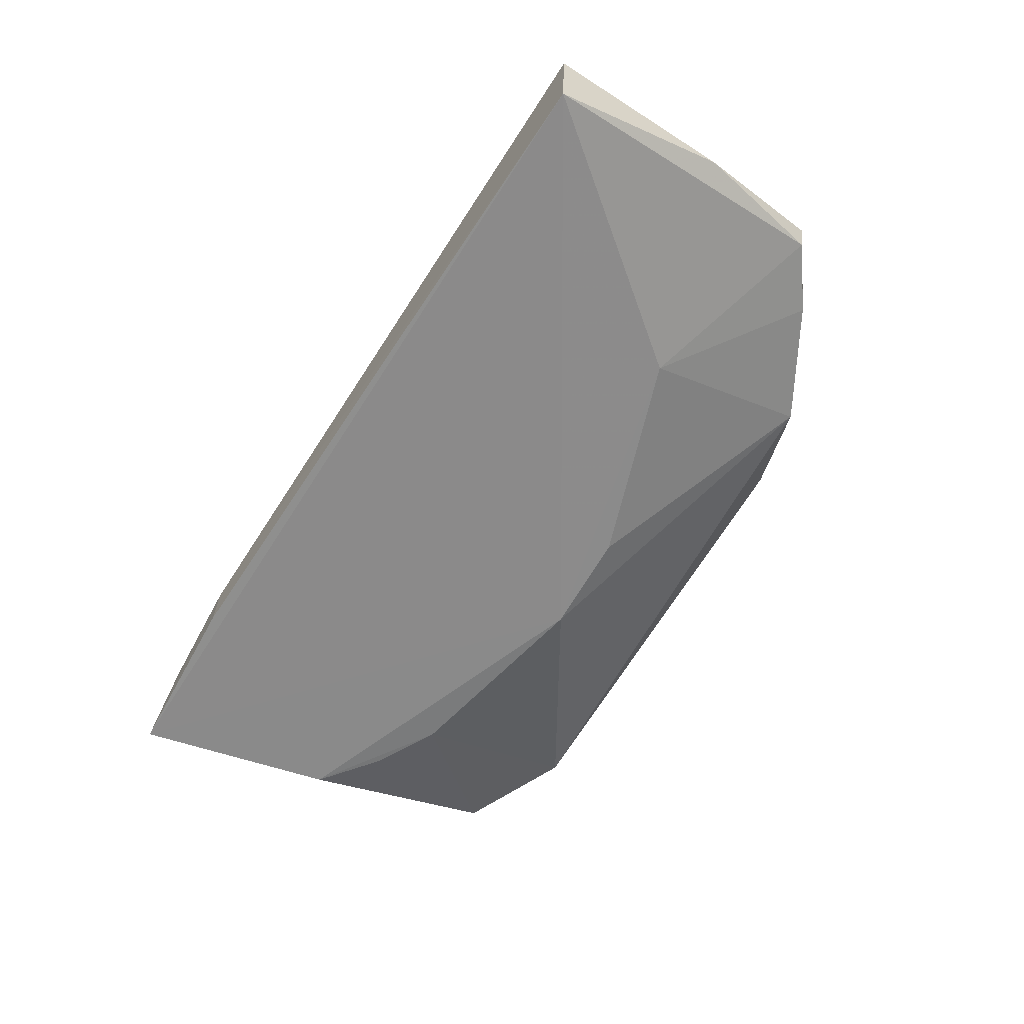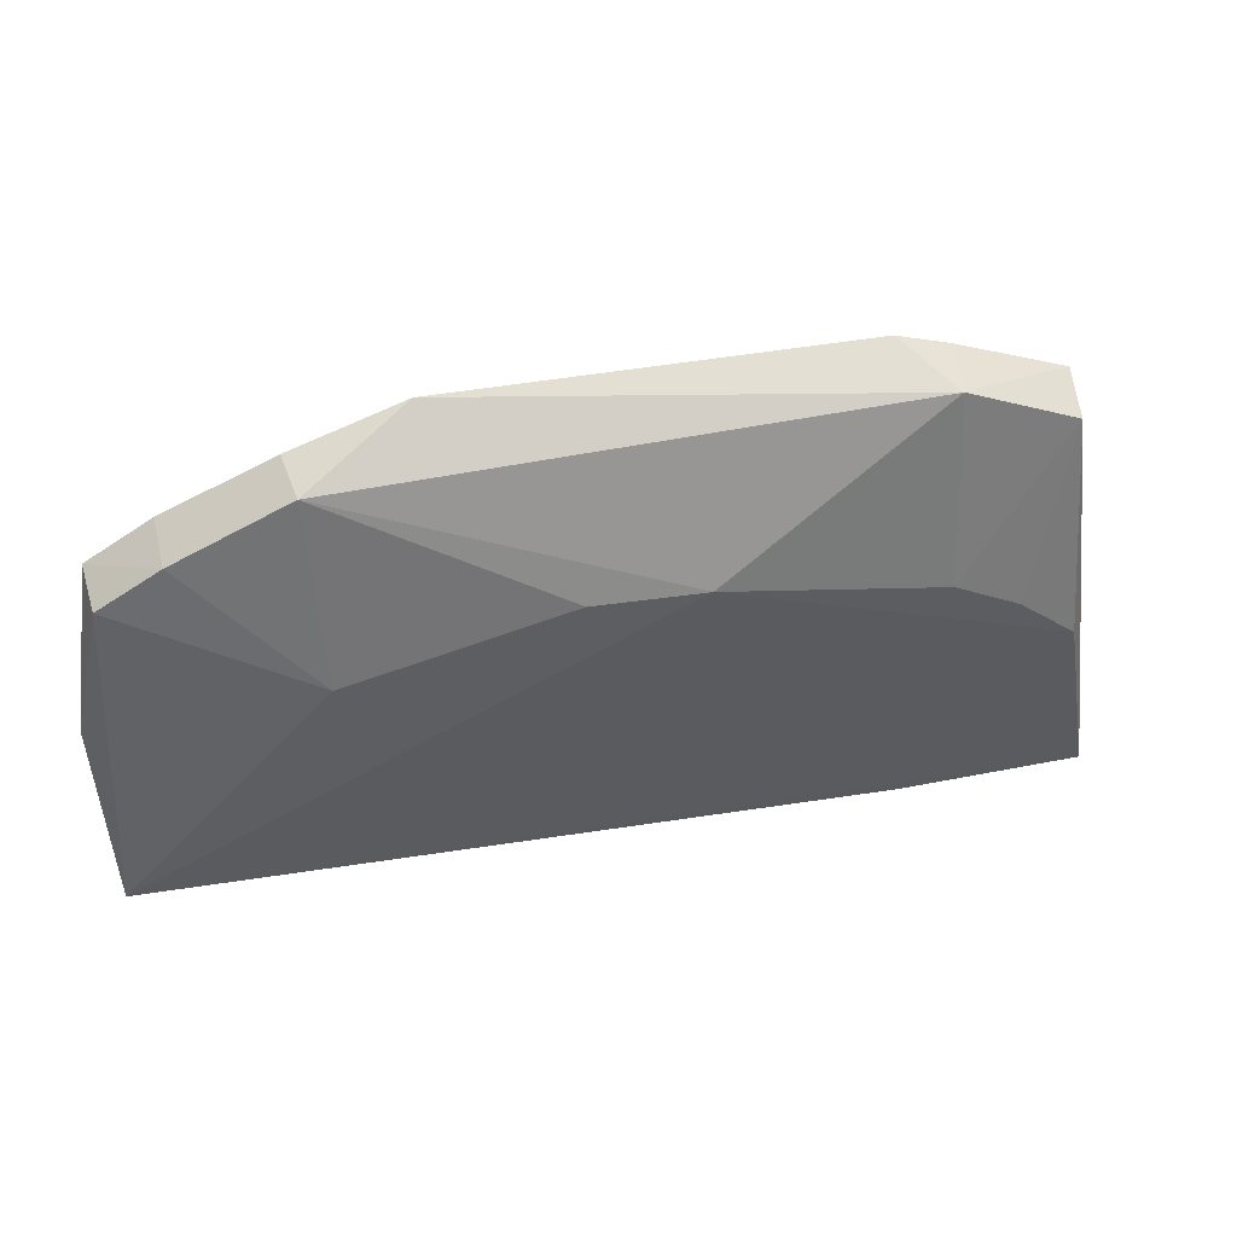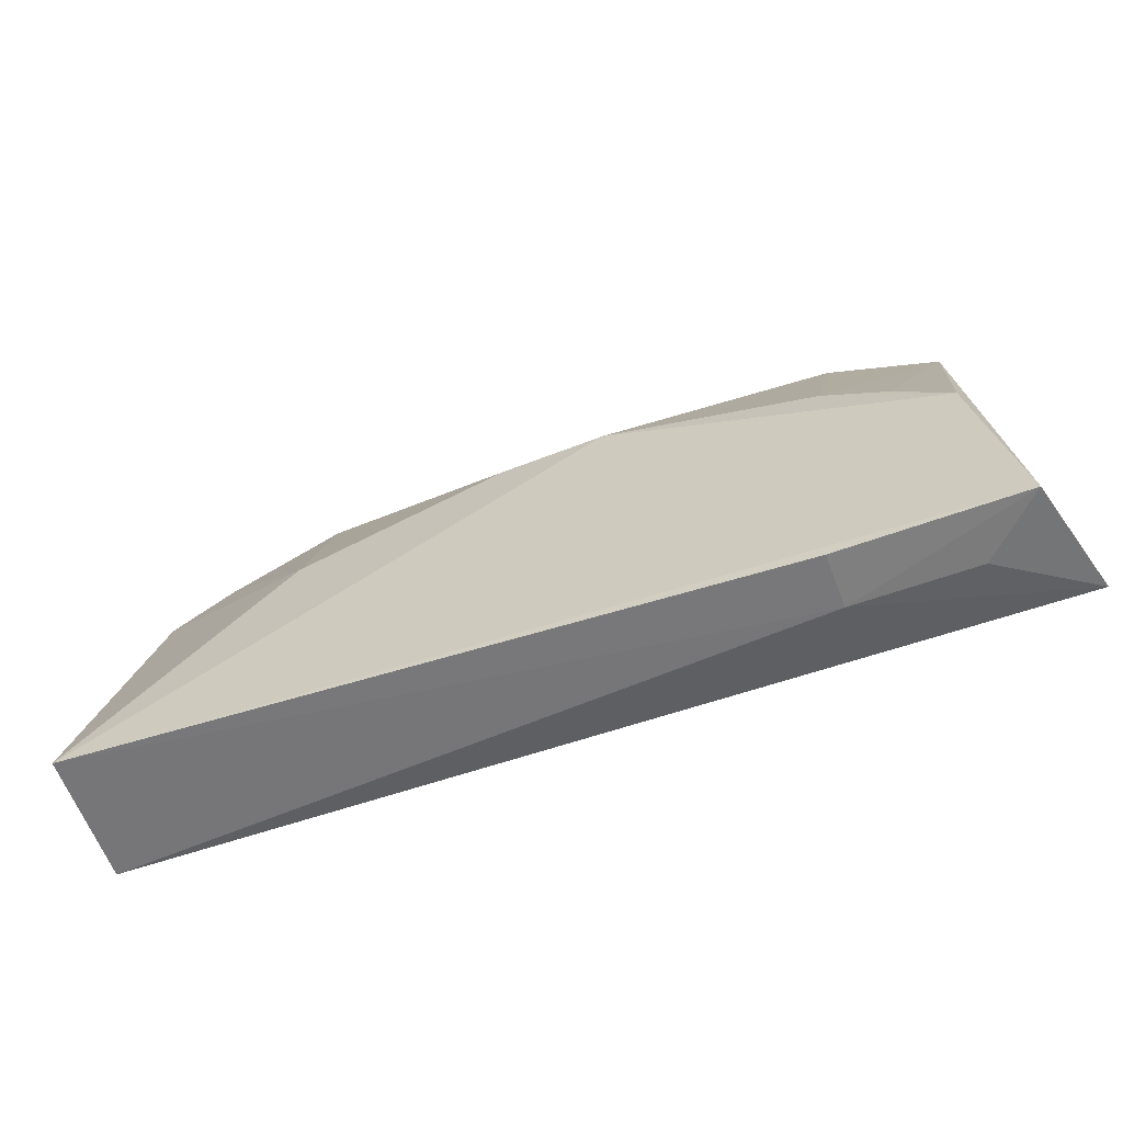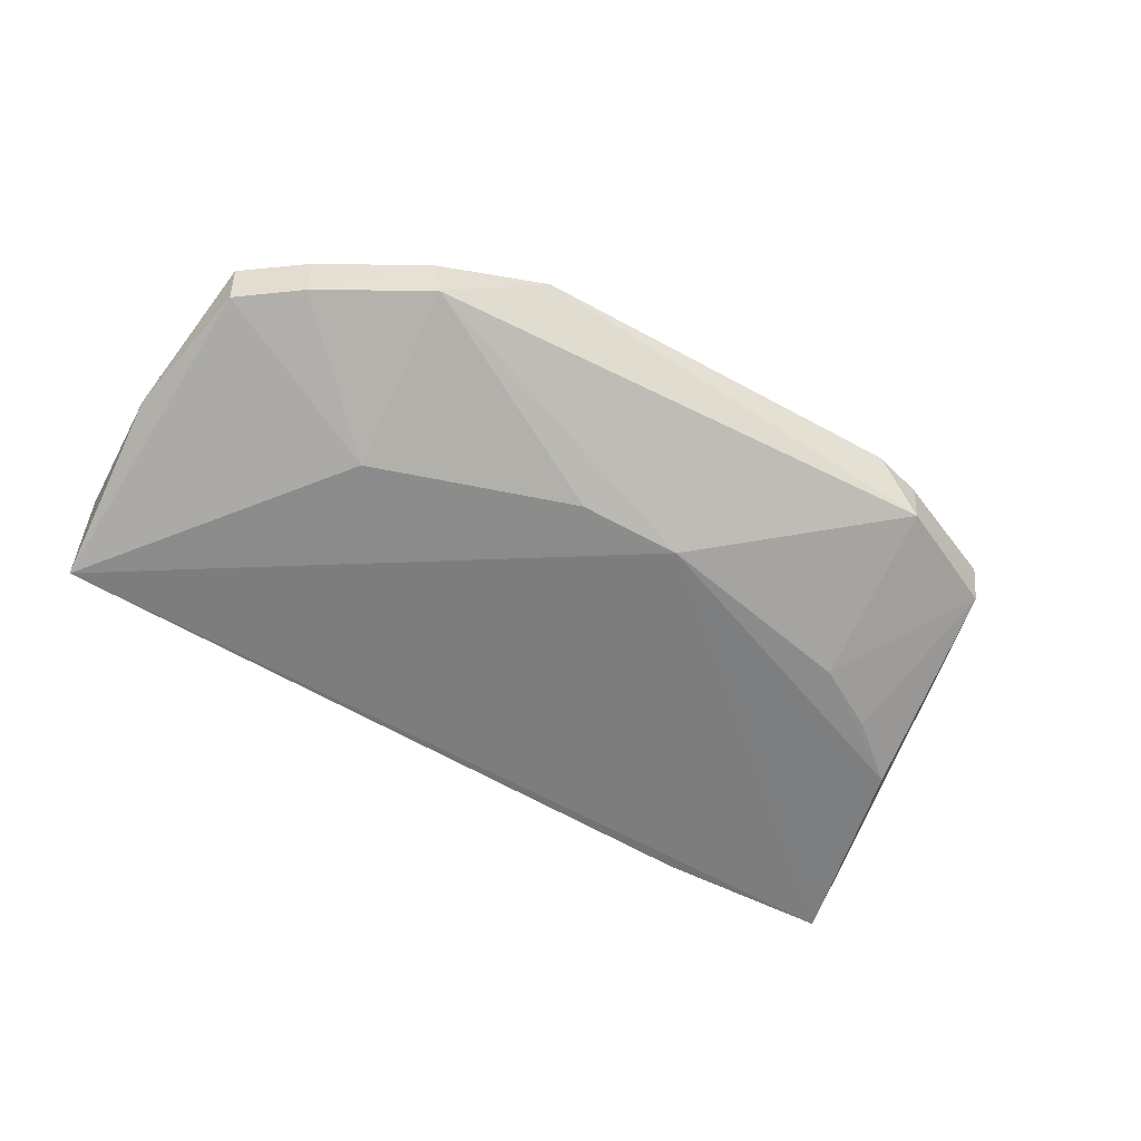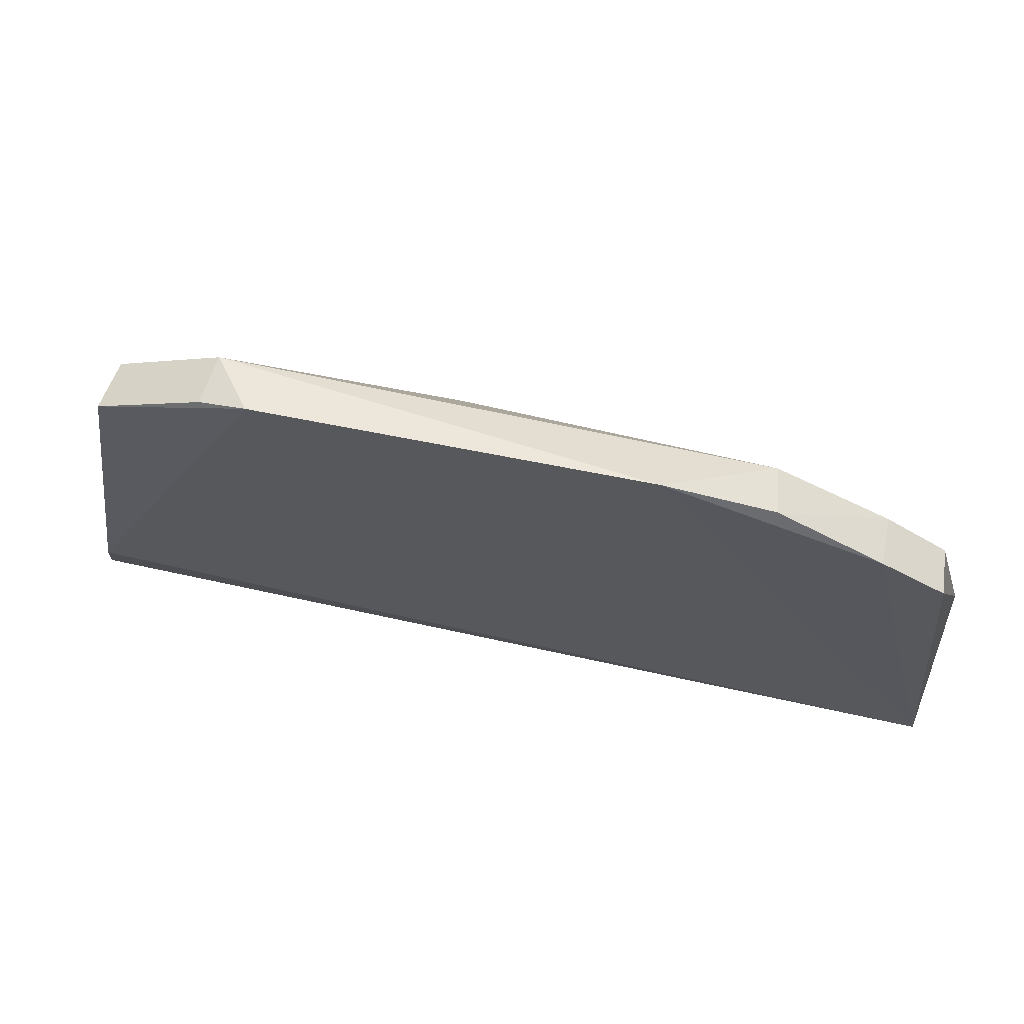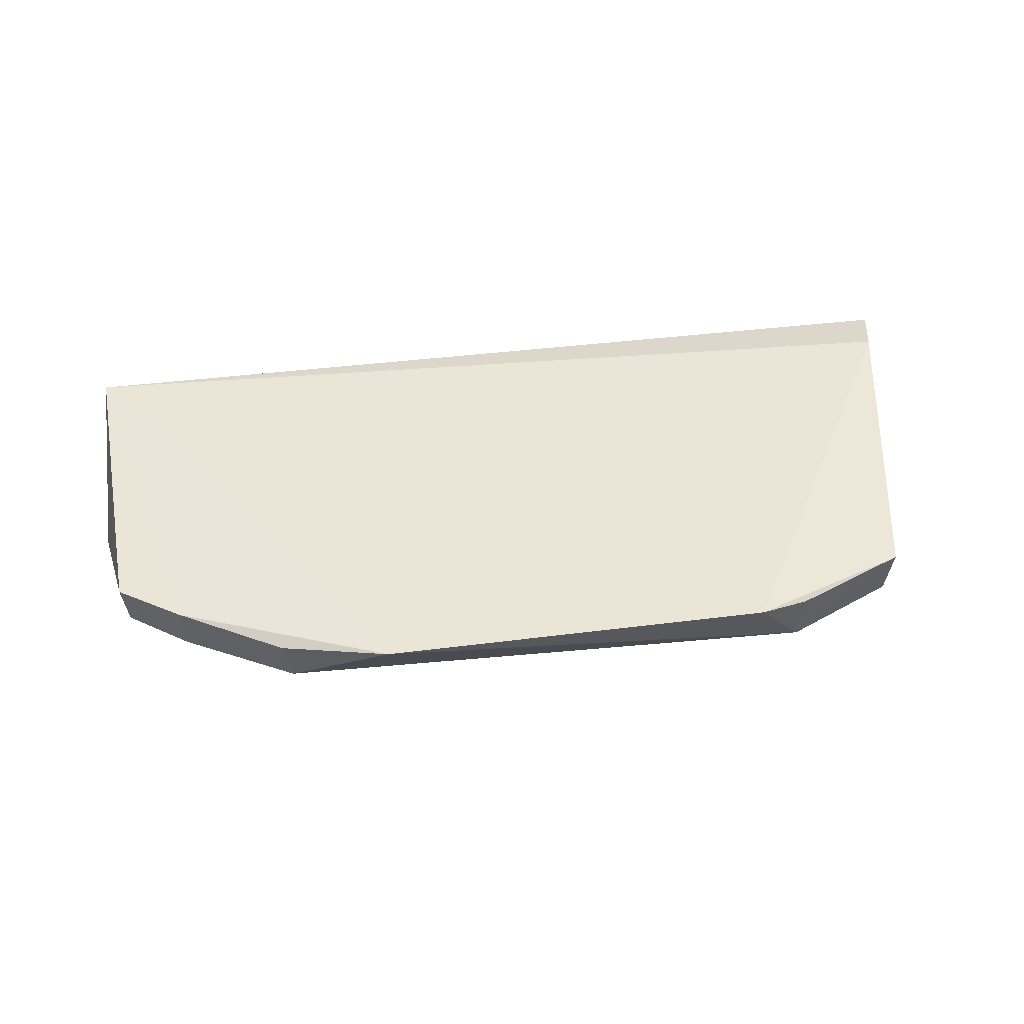
<metadata>
{"format":"obj","ext":"obj","renderer":"f3d","projection":"perspective","resolution":1024,"background":"white","views":[{"elev":-64.3,"azim":61.3,"up":"+Z"},{"elev":53.0,"azim":168.3,"up":"+Y"},{"elev":-60.0,"azim":-159.3,"up":"+Y"},{"elev":-58.7,"azim":152.6,"up":"+Z"},{"elev":64.3,"azim":13.2,"up":"+Y"},{"elev":45.3,"azim":174.3,"up":"+Z"}]}
</metadata>
<code>
v -0.05315 -0.0244 0.01174
v -0.05044 -0.05252 0.01307
v -0.05079 -0.05278 0.001128
v -0.1268 -0.03966 0.001866
v -0.1316 -0.05126 0.01364
v -0.08815 -0.02644 0.002113
v -0.05047 -0.03674 0.005887
v -0.07808 -0.01335 0.01274
v -0.1301 -0.05783 0.001629
v -0.09745 -0.02671 0.001785
v -0.06907 -0.01622 0.007591
v -0.05887 -0.02077 0.01195
v -0.127 -0.02074 0.01266
v -0.1142 -0.05781 0.006355
v -0.06931 -0.03171 0.002271
v -0.05353 -0.02489 0.00749
v -0.06839 -0.01593 0.01171
v -0.1129 -0.01476 0.01297
v -0.1327 -0.05653 0.01229
v -0.1266 -0.02129 0.007909
v -0.1142 -0.05783 0.00158
v -0.05904 -0.02125 0.007513
v -0.1169 -0.0163 0.007936
v -0.1249 -0.05771 0.006508
v -0.1163 -0.03165 0.002253
v -0.1172 -0.01607 0.01258
v -0.1219 -0.03516 0.002165
f 7 1 2
f 7 2 3
f 8 5 2
f 10 9 4
f 10 3 9
f 11 6 10
f 12 8 2
f 12 2 1
f 14 3 2
f 15 10 6
f 15 3 10
f 15 6 11
f 16 1 7
f 16 7 3
f 16 3 15
f 17 11 8
f 17 8 12
f 18 13 5
f 18 5 8
f 19 5 13
f 19 14 2
f 19 2 5
f 20 4 9
f 20 19 13
f 20 9 19
f 21 14 9
f 21 9 3
f 21 3 14
f 22 16 15
f 22 15 11
f 22 12 1
f 22 1 16
f 22 17 12
f 22 11 17
f 23 18 8
f 23 8 11
f 23 11 10
f 23 20 13
f 24 19 9
f 24 9 14
f 24 14 19
f 25 23 10
f 25 10 4
f 25 20 23
f 26 23 13
f 26 13 18
f 26 18 23
f 27 25 4
f 27 4 20
f 27 20 25

</code>
